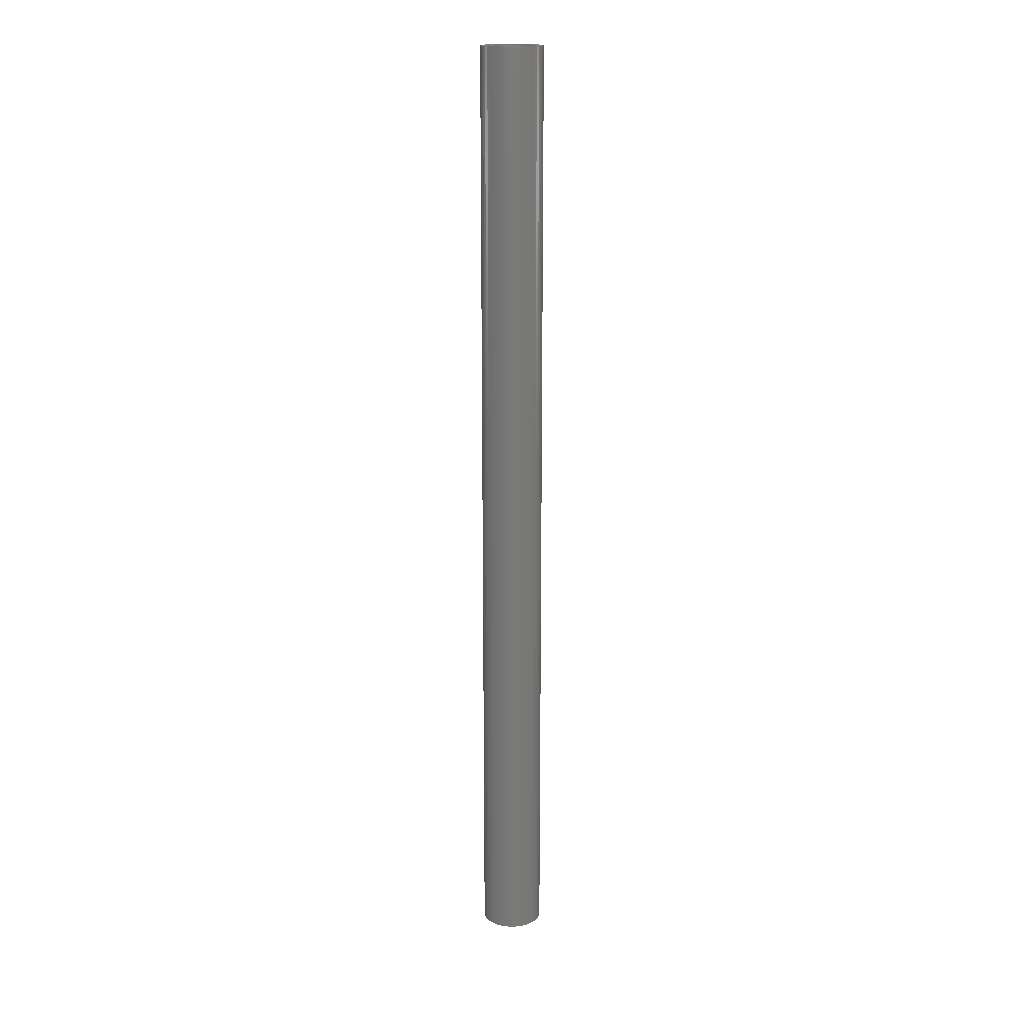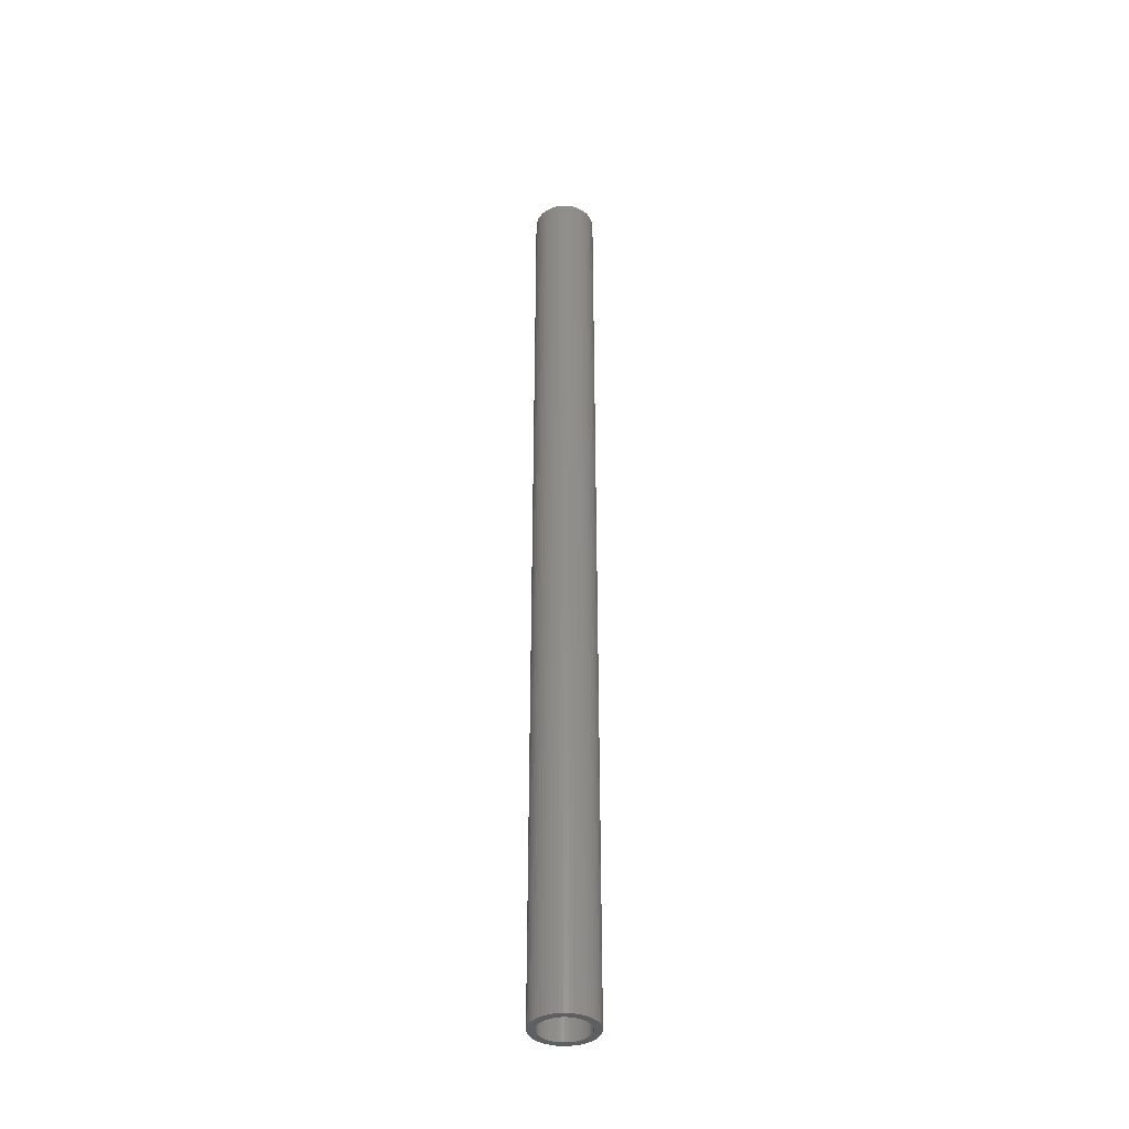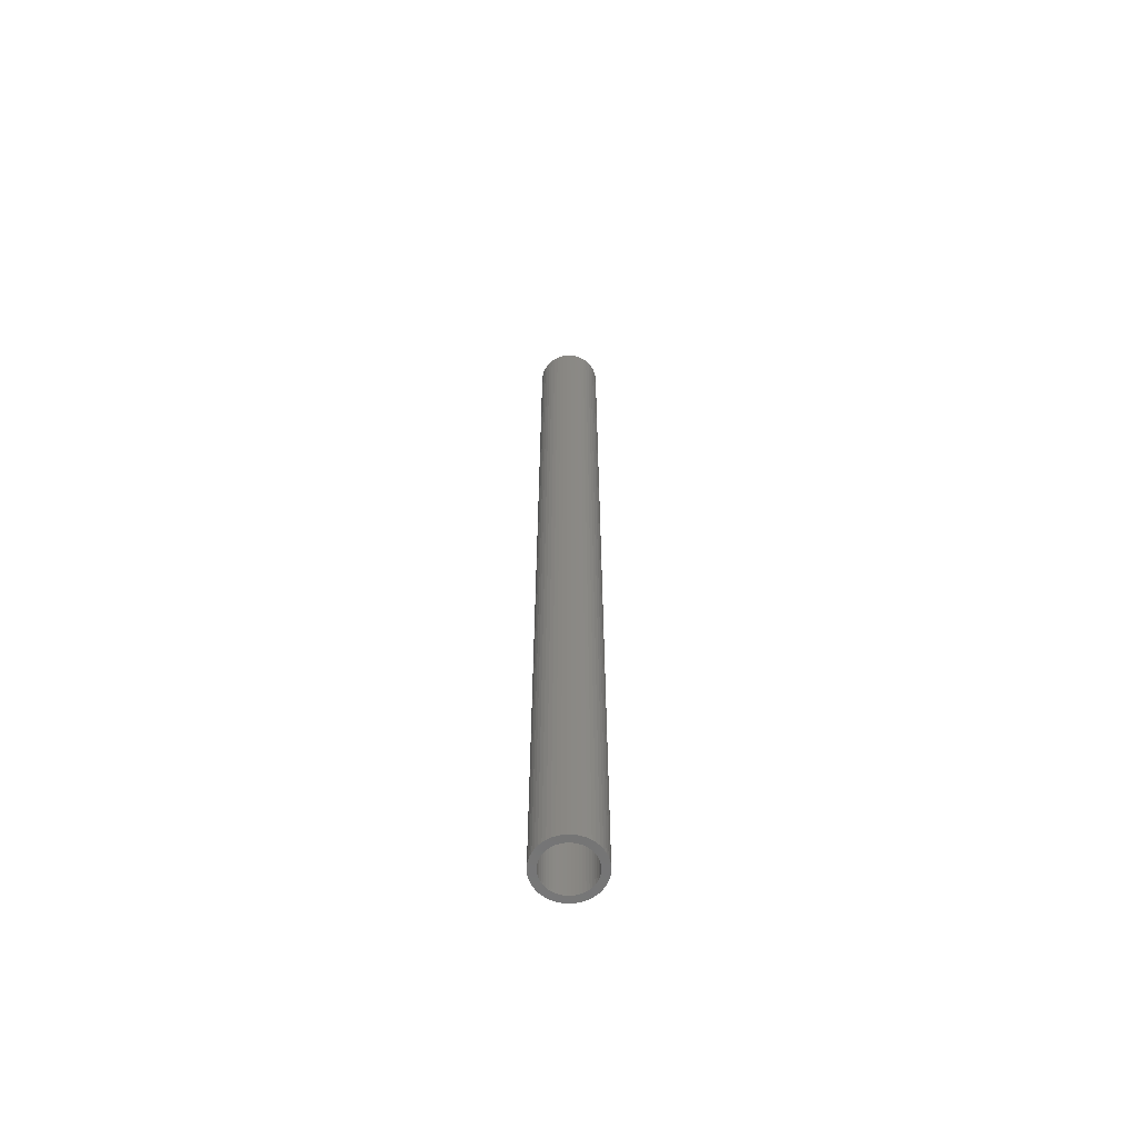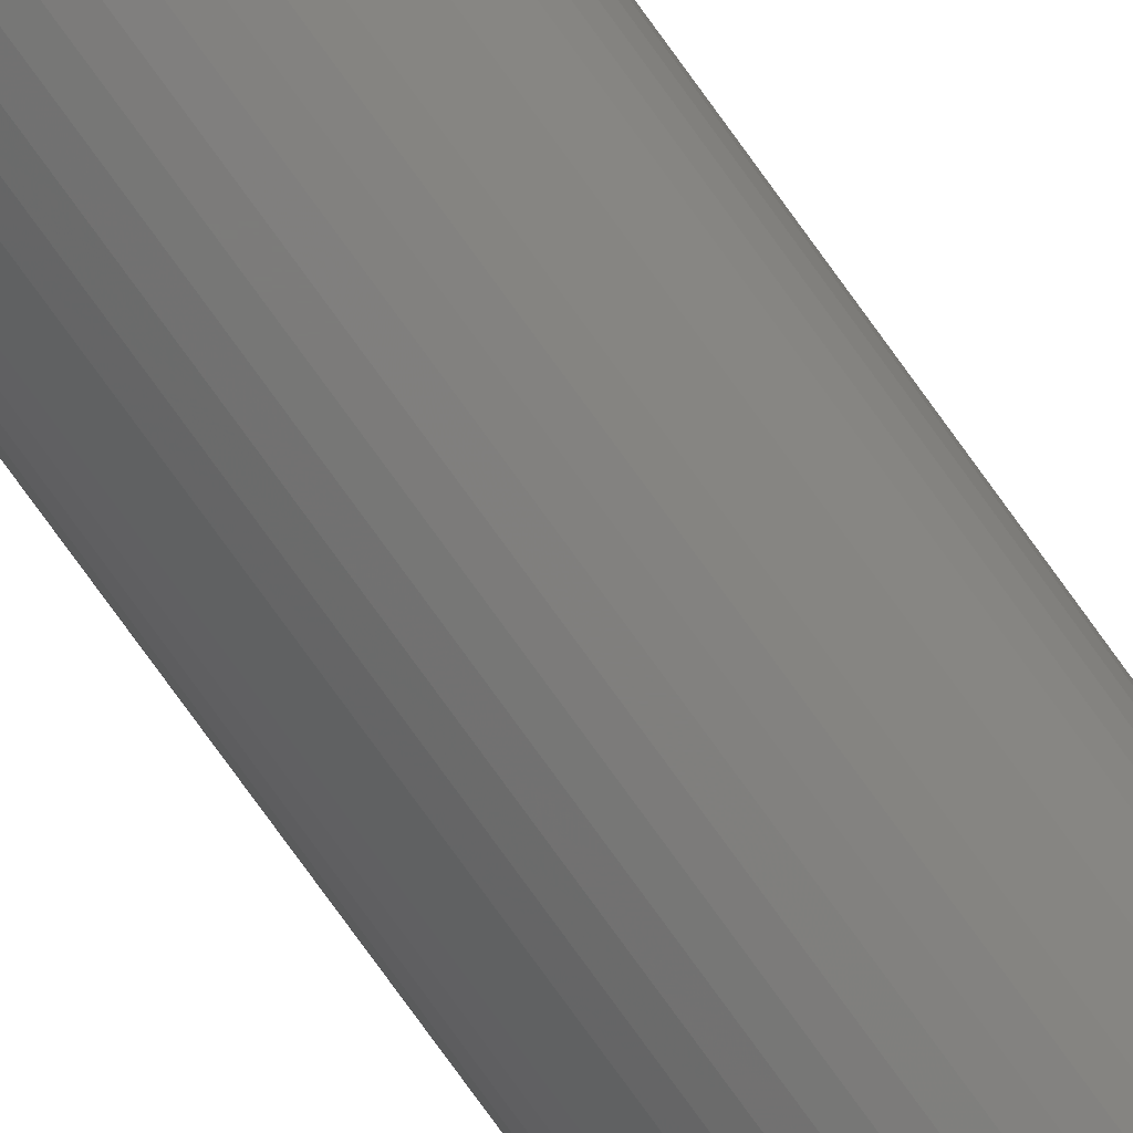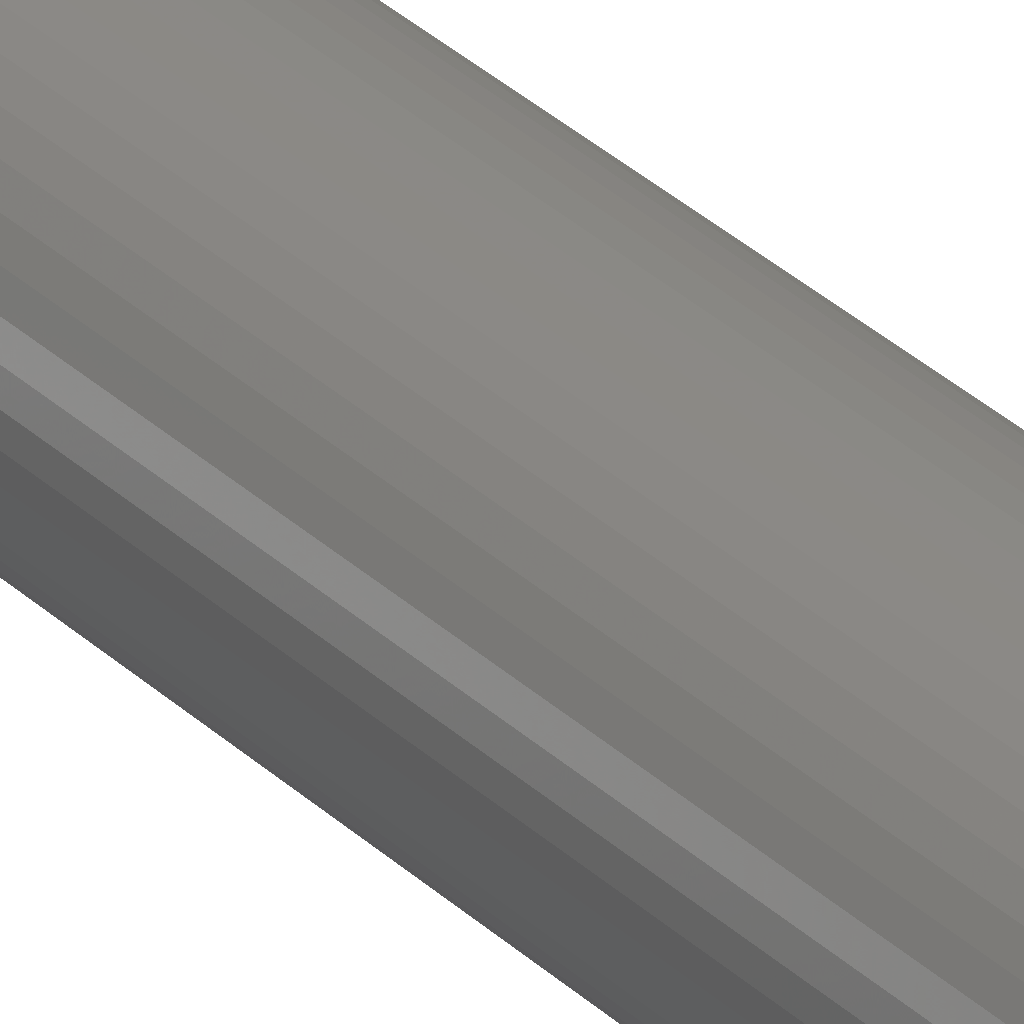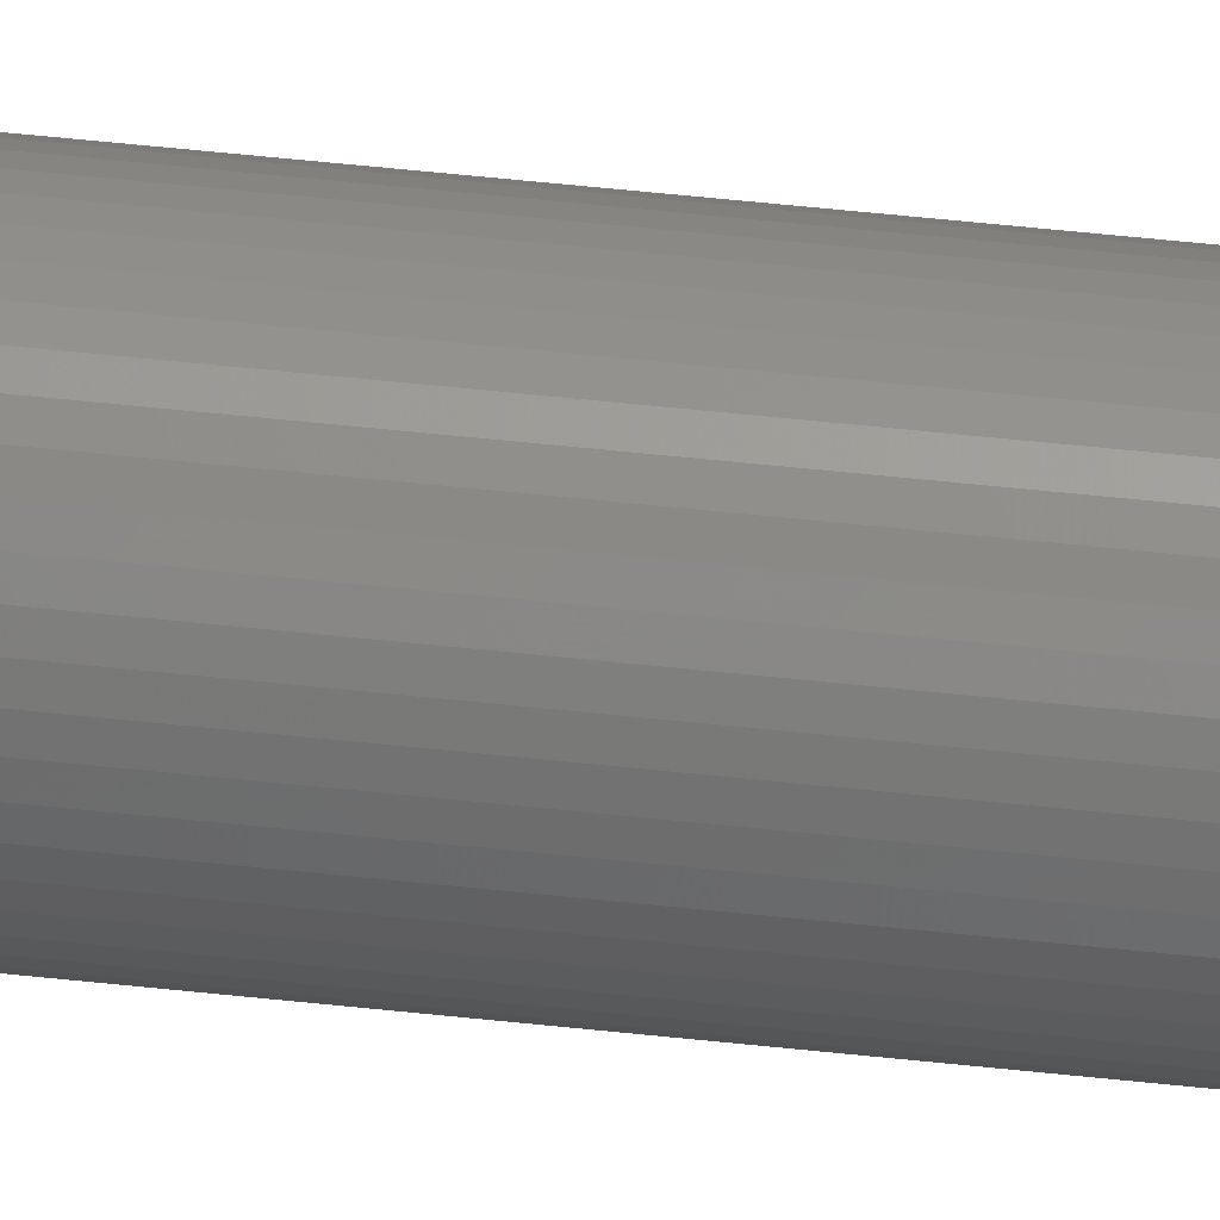
<metadata>
{"format":"stl","ext":"stl","renderer":"f3d","projection":"perspective","resolution":1024,"background":"white","views":[{"elev":17.3,"azim":-54.3,"up":"+Z"},{"elev":-38.2,"azim":134.2,"up":"+Z"},{"elev":-62.5,"azim":115.3,"up":"+Z"},{"elev":-74.9,"azim":35.5,"up":"+Y"},{"elev":28.0,"azim":-34.1,"up":"+Y"},{"elev":49.9,"azim":-83.0,"up":"+Y"}]}
</metadata>
<code>
# stl→obj: 200 verts, 400 faces
v 2.35 0 36
v 2.331 0.2945 -36
v 2.331 0.2945 36
v 2.35 0 -36
v -2.35 0 -36
v -2.331 0.2945 36
v -2.331 0.2945 -36
v -2.35 0 36
v 0.1476 2.345 -36
v -0.1476 2.345 36
v 0.1476 2.345 36
v -0.1476 2.345 -36
v -0.1476 -2.345 -36
v 0.1476 -2.345 36
v -0.1476 -2.345 36
v 0.1476 -2.345 -36
v 1.713 1.609 -36
v 1.498 1.811 36
v 1.713 1.609 36
v 1.498 1.811 -36
v -1.498 1.811 -36
v -1.713 1.609 36
v -1.498 1.811 36
v -1.713 1.609 -36
v -0.7262 2.235 -36
v -1.001 2.126 36
v -0.7262 2.235 36
v -1.001 2.126 -36
v 2.185 0.8651 36
v 2.059 1.132 -36
v 2.059 1.132 36
v 2.185 0.8651 -36
v 1.901 1.381 -36
v 1.901 1.381 36
v 1.001 2.126 -36
v 0.7262 2.235 36
v 1.001 2.126 36
v 0.7262 2.235 -36
v 1.259 1.984 36
v 1.259 1.984 -36
v -2.185 0.8651 -36
v -2.059 1.132 36
v -2.059 1.132 -36
v -2.185 0.8651 36
v -1.901 1.381 -36
v -1.901 1.381 36
v 1.8 0 36
v 1.786 0.2256 36
v 2.276 0.5844 36
v 2.331 -0.2945 36
v 1.743 0.4476 36
v 1.786 -0.2256 36
v 1.674 0.6626 36
v 2.276 -0.5844 36
v 1.577 0.8672 36
v 1.743 -0.4476 36
v 2.185 -0.8651 36
v 1.456 1.058 36
v 1.312 1.232 36
v 1.147 1.387 36
v 0.9645 1.52 36
v 0.7664 1.629 36
v 0.5562 1.712 36
v 0.4403 2.308 36
v 0.3373 1.768 36
v 0.113 1.796 36
v -0.113 1.796 36
v -0.3373 1.768 36
v -0.4403 2.308 36
v -0.5562 1.712 36
v -0.7664 1.629 36
v -0.9645 1.52 36
v -1.259 1.984 36
v -1.147 1.387 36
v -1.312 1.232 36
v -1.456 1.058 36
v -1.577 0.8672 36
v -1.674 0.6626 36
v -1.743 0.4476 36
v 1.674 -0.6626 36
v 2.059 -1.132 36
v 1.577 -0.8672 36
v 1.901 -1.381 36
v 1.456 -1.058 36
v 1.713 -1.609 36
v 1.312 -1.232 36
v 1.498 -1.811 36
v 1.147 -1.387 36
v 1.259 -1.984 36
v 0.9645 -1.52 36
v 1.001 -2.126 36
v 0.7664 -1.629 36
v 0.7262 -2.235 36
v 0.5562 -1.712 36
v 0.4403 -2.308 36
v 0.3373 -1.768 36
v 0.113 -1.796 36
v -0.113 -1.796 36
v -0.3373 -1.768 36
v -0.4403 -2.308 36
v -0.5562 -1.712 36
v -0.7262 -2.235 36
v -0.7664 -1.629 36
v -1.001 -2.126 36
v -0.9645 -1.52 36
v -1.259 -1.984 36
v -1.147 -1.387 36
v -1.498 -1.811 36
v -1.312 -1.232 36
v -1.713 -1.609 36
v -1.456 -1.058 36
v -1.901 -1.381 36
v -1.577 -0.8672 36
v -2.059 -1.132 36
v -1.674 -0.6626 36
v -2.185 -0.8651 36
v -1.743 -0.4476 36
v -2.276 -0.5844 36
v -1.786 -0.2256 36
v -2.331 -0.2945 36
v -1.8 0 36
v -2.276 0.5844 36
v -1.786 0.2256 36
v -1.259 1.984 -36
v -0.4403 2.308 -36
v 1.8 0 -36
v 2.331 -0.2945 -36
v 1.786 -0.2256 -36
v 2.276 -0.5844 -36
v 1.743 -0.4476 -36
v 2.185 -0.8651 -36
v 1.786 0.2256 -36
v 1.674 -0.6626 -36
v 2.059 -1.132 -36
v 2.276 0.5844 -36
v 1.577 -0.8672 -36
v 1.901 -1.381 -36
v 1.743 0.4476 -36
v 1.456 -1.058 -36
v 1.713 -1.609 -36
v 1.312 -1.232 -36
v 1.498 -1.811 -36
v 1.147 -1.387 -36
v 1.259 -1.984 -36
v 0.9645 -1.52 -36
v 1.001 -2.126 -36
v 0.7664 -1.629 -36
v 0.7262 -2.235 -36
v 0.5562 -1.712 -36
v 0.4403 -2.308 -36
v 0.3373 -1.768 -36
v 0.113 -1.796 -36
v -0.113 -1.796 -36
v -0.3373 -1.768 -36
v -0.4403 -2.308 -36
v -0.5562 -1.712 -36
v -0.7262 -2.235 -36
v -0.7664 -1.629 -36
v -1.001 -2.126 -36
v -0.9645 -1.52 -36
v -1.259 -1.984 -36
v -1.147 -1.387 -36
v -1.498 -1.811 -36
v -1.312 -1.232 -36
v -1.713 -1.609 -36
v -1.456 -1.058 -36
v -1.901 -1.381 -36
v -1.577 -0.8672 -36
v -2.059 -1.132 -36
v -1.674 -0.6626 -36
v -2.185 -0.8651 -36
v -1.743 -0.4476 -36
v 1.674 0.6626 -36
v 1.577 0.8672 -36
v 1.456 1.058 -36
v 1.312 1.232 -36
v 1.147 1.387 -36
v 0.9645 1.52 -36
v 0.7664 1.629 -36
v 0.5562 1.712 -36
v 0.4403 2.308 -36
v 0.3373 1.768 -36
v 0.113 1.796 -36
v -0.113 1.796 -36
v -0.3373 1.768 -36
v -0.5562 1.712 -36
v -0.7664 1.629 -36
v -0.9645 1.52 -36
v -1.147 1.387 -36
v -1.312 1.232 -36
v -1.456 1.058 -36
v -1.577 0.8672 -36
v -1.674 0.6626 -36
v -1.743 0.4476 -36
v -2.276 0.5844 -36
v -1.786 0.2256 -36
v -1.8 0 -36
v -2.276 -0.5844 -36
v -1.786 -0.2256 -36
v -2.331 -0.2945 -36
f 1 2 3
f 2 1 4
f 5 6 7
f 6 5 8
f 9 10 11
f 10 9 12
f 13 14 15
f 14 13 16
f 17 18 19
f 18 17 20
f 21 22 23
f 22 21 24
f 25 26 27
f 26 25 28
f 29 30 31
f 30 29 32
f 31 33 34
f 33 31 30
f 35 36 37
f 36 35 38
f 20 39 18
f 39 20 40
f 41 42 43
f 42 41 44
f 45 22 24
f 22 45 46
f 47 1 3
f 48 3 49
f 1 47 50
f 51 49 29
f 52 50 47
f 53 29 31
f 50 52 54
f 55 31 34
f 56 54 52
f 54 56 57
f 3 48 47
f 49 51 48
f 58 34 19
f 29 53 51
f 31 55 53
f 59 19 18
f 34 58 55
f 19 59 58
f 60 18 39
f 18 60 59
f 61 39 37
f 39 61 60
f 37 62 61
f 36 62 37
f 36 63 62
f 64 63 36
f 64 65 63
f 11 65 64
f 11 66 65
f 11 67 66
f 10 67 11
f 10 68 67
f 69 68 10
f 69 70 68
f 27 70 69
f 27 71 70
f 26 71 27
f 71 26 72
f 73 72 26
f 72 73 74
f 23 74 73
f 74 23 75
f 22 75 23
f 75 22 76
f 46 76 22
f 76 46 77
f 42 77 46
f 77 42 78
f 44 78 42
f 78 44 79
f 80 57 56
f 57 80 81
f 82 81 80
f 81 82 83
f 84 83 82
f 83 84 85
f 86 85 84
f 85 86 87
f 88 87 86
f 87 88 89
f 90 89 88
f 89 90 91
f 92 91 90
f 92 93 91
f 94 93 92
f 94 95 93
f 96 95 94
f 96 14 95
f 97 14 96
f 98 14 97
f 98 15 14
f 99 15 98
f 99 100 15
f 101 100 99
f 101 102 100
f 103 102 101
f 104 103 105
f 103 104 102
f 106 105 107
f 105 106 104
f 108 107 109
f 110 109 111
f 107 108 106
f 112 111 113
f 114 113 115
f 109 110 108
f 116 115 117
f 118 117 119
f 120 119 121
f 122 79 44
f 111 112 110
f 79 122 123
f 113 114 112
f 6 123 122
f 115 116 114
f 123 6 121
f 117 118 116
f 8 121 6
f 119 120 118
f 121 8 120
f 28 73 26
f 73 28 124
f 125 27 69
f 27 125 25
f 126 4 127
f 128 127 129
f 4 126 2
f 130 129 131
f 132 2 126
f 133 131 134
f 2 132 135
f 136 134 137
f 138 135 132
f 135 138 32
f 127 128 126
f 129 130 128
f 139 137 140
f 131 133 130
f 134 136 133
f 141 140 142
f 137 139 136
f 140 141 139
f 143 142 144
f 142 143 141
f 145 144 146
f 144 145 143
f 146 147 145
f 148 147 146
f 148 149 147
f 150 149 148
f 150 151 149
f 16 151 150
f 16 152 151
f 16 153 152
f 13 153 16
f 13 154 153
f 155 154 13
f 155 156 154
f 157 156 155
f 157 158 156
f 159 158 157
f 158 159 160
f 161 160 159
f 160 161 162
f 163 162 161
f 162 163 164
f 165 164 163
f 164 165 166
f 167 166 165
f 166 167 168
f 169 168 167
f 168 169 170
f 171 170 169
f 170 171 172
f 173 32 138
f 32 173 30
f 174 30 173
f 30 174 33
f 175 33 174
f 33 175 17
f 176 17 175
f 17 176 20
f 177 20 176
f 20 177 40
f 178 40 177
f 40 178 35
f 179 35 178
f 179 38 35
f 180 38 179
f 180 181 38
f 182 181 180
f 182 9 181
f 183 9 182
f 184 9 183
f 184 12 9
f 185 12 184
f 185 125 12
f 186 125 185
f 186 25 125
f 187 25 186
f 28 187 188
f 187 28 25
f 124 188 189
f 188 124 28
f 21 189 190
f 24 190 191
f 189 21 124
f 45 191 192
f 43 192 193
f 190 24 21
f 41 193 194
f 195 194 196
f 7 196 197
f 198 172 171
f 191 45 24
f 172 198 199
f 192 43 45
f 200 199 198
f 193 41 43
f 199 200 197
f 194 195 41
f 5 197 200
f 196 7 195
f 197 5 7
f 148 91 93
f 91 148 146
f 49 32 29
f 32 49 135
f 3 135 49
f 135 3 2
f 34 17 19
f 17 34 33
f 38 64 36
f 64 38 181
f 181 11 64
f 11 181 9
f 40 37 39
f 37 40 35
f 43 46 45
f 46 43 42
f 195 44 41
f 44 195 122
f 7 122 195
f 122 7 6
f 124 23 73
f 23 124 21
f 12 69 10
f 69 12 125
f 50 4 1
f 4 50 127
f 57 129 54
f 129 57 131
f 54 127 50
f 127 54 129
f 169 116 171
f 116 169 114
f 165 112 167
f 112 165 110
f 144 87 89
f 87 144 142
f 198 120 200
f 120 198 118
f 200 8 5
f 8 200 120
f 171 118 198
f 118 171 116
f 85 137 83
f 137 85 140
f 146 89 91
f 89 146 144
f 81 131 57
f 131 81 134
f 83 134 81
f 134 83 137
f 155 15 100
f 15 155 13
f 159 102 104
f 102 159 157
f 157 100 102
f 100 157 155
f 167 114 169
f 114 167 112
f 142 85 87
f 85 142 140
f 150 93 95
f 93 150 148
f 16 95 14
f 95 16 150
f 161 104 106
f 104 161 159
f 163 106 108
f 106 163 161
f 165 108 110
f 108 165 163
f 174 58 175
f 58 174 55
f 180 62 63
f 62 180 179
f 187 70 71
f 70 187 186
f 78 192 77
f 192 78 193
f 130 52 128
f 52 130 56
f 177 59 60
f 59 177 176
f 183 65 66
f 65 183 182
f 178 60 61
f 60 178 177
f 123 194 79
f 194 123 196
f 76 190 75
f 190 76 191
f 186 68 70
f 68 186 185
f 190 74 75
f 74 190 189
f 126 48 132
f 48 126 47
f 175 59 176
f 59 175 58
f 184 66 67
f 66 184 183
f 182 63 65
f 63 182 180
f 179 61 62
f 61 179 178
f 121 196 123
f 196 121 197
f 79 193 78
f 193 79 194
f 77 191 76
f 191 77 192
f 185 67 68
f 67 185 184
f 189 72 74
f 72 189 188
f 188 71 72
f 71 188 187
f 128 47 126
f 47 128 52
f 152 98 97
f 98 152 153
f 115 172 117
f 172 115 170
f 113 170 115
f 170 113 168
f 151 97 96
f 97 151 152
f 173 55 174
f 55 173 53
f 138 53 173
f 53 138 51
f 132 51 138
f 51 132 48
f 136 80 133
f 80 136 82
f 133 56 130
f 56 133 80
f 141 88 86
f 88 141 143
f 141 84 139
f 84 141 86
f 139 82 136
f 82 139 84
f 158 105 103
f 105 158 160
f 119 197 121
f 197 119 199
f 111 168 113
f 168 111 166
f 147 94 92
f 94 147 149
f 149 96 94
f 96 149 151
f 143 90 88
f 90 143 145
f 145 92 90
f 92 145 147
f 160 107 105
f 107 160 162
f 154 101 99
f 101 154 156
f 162 109 107
f 109 162 164
f 117 199 119
f 199 117 172
f 156 103 101
f 103 156 158
f 153 99 98
f 99 153 154
f 109 166 111
f 166 109 164

</code>
